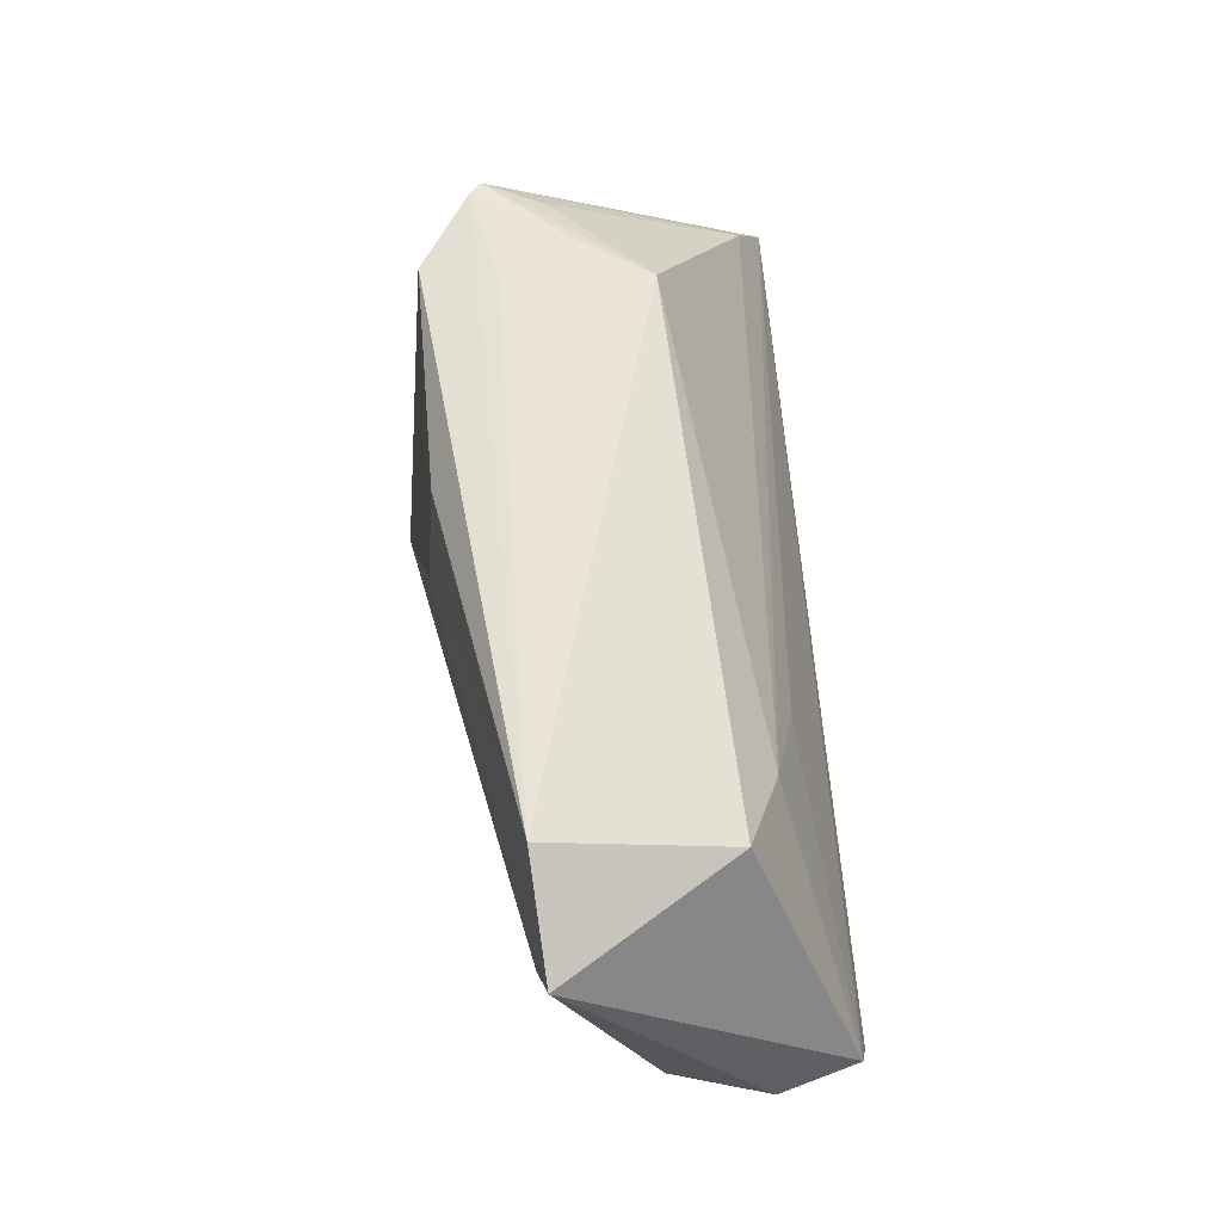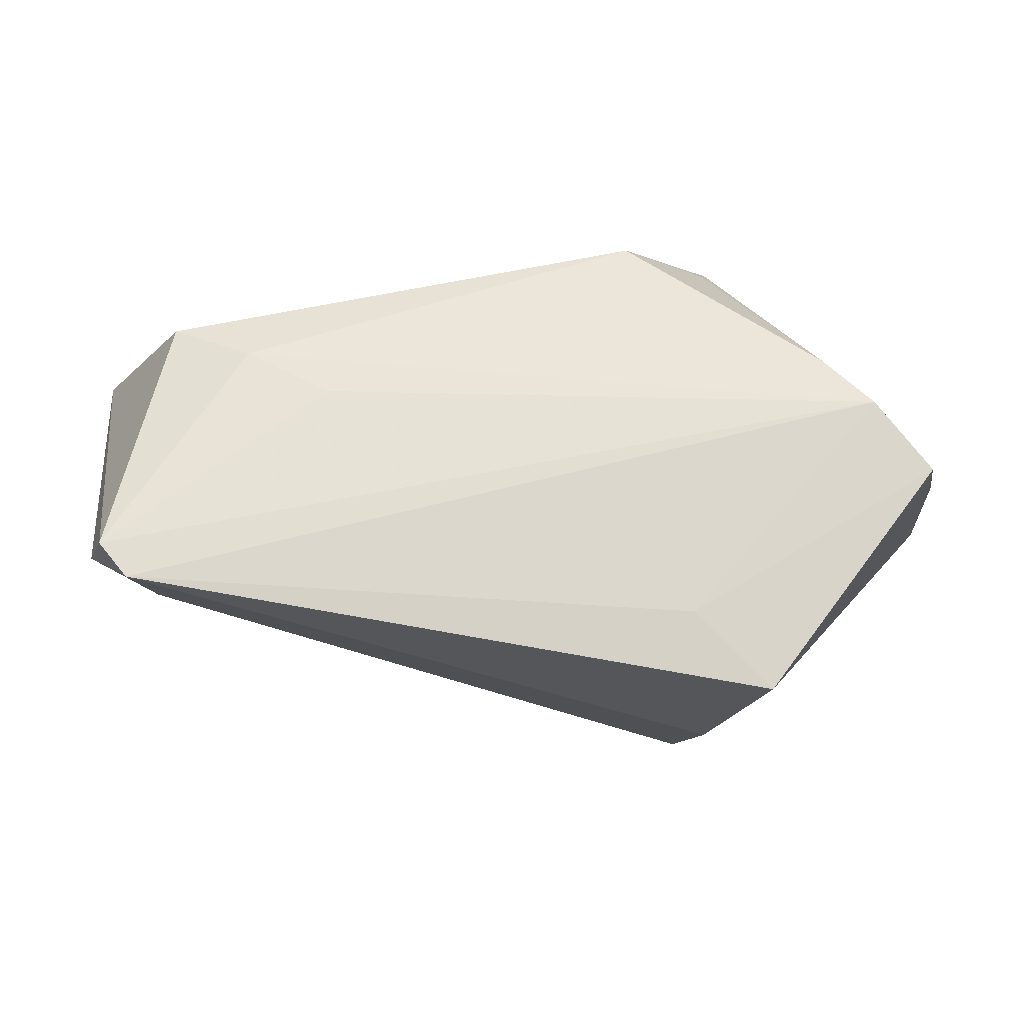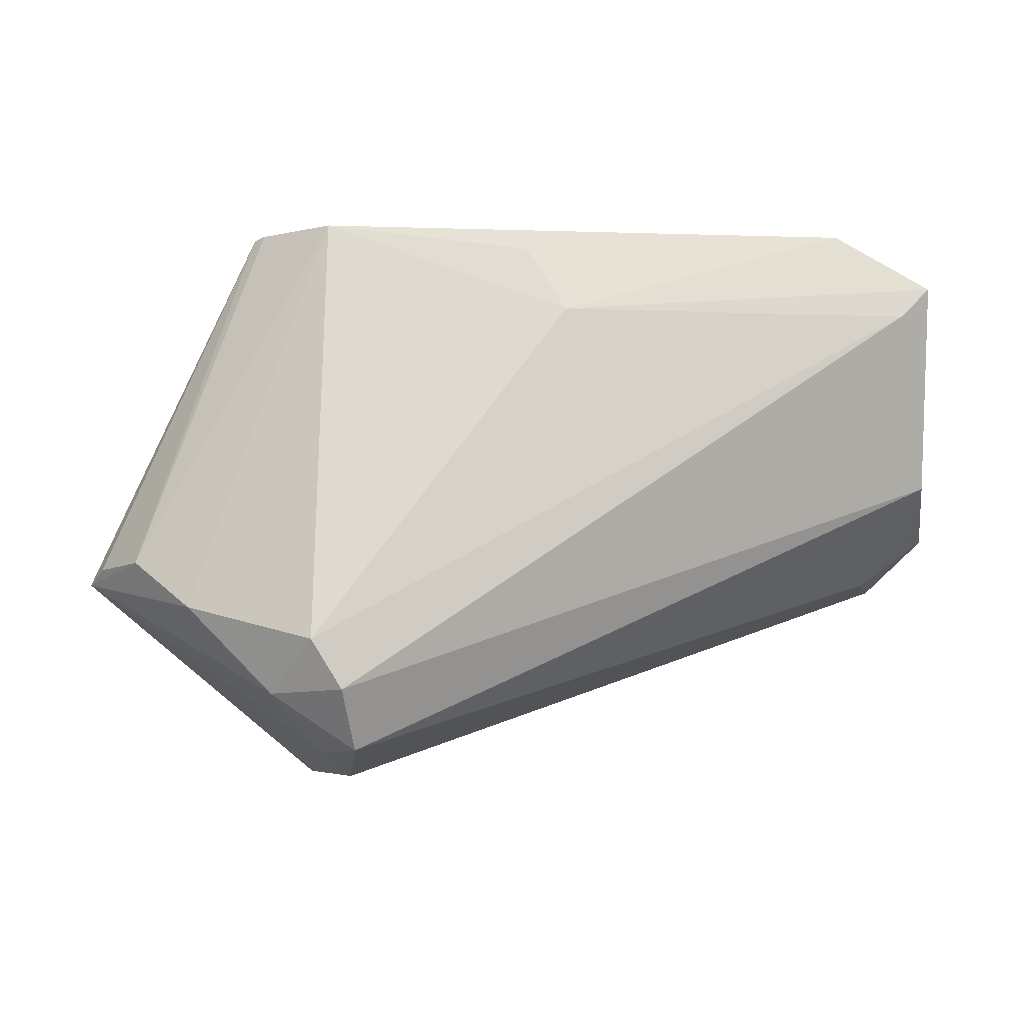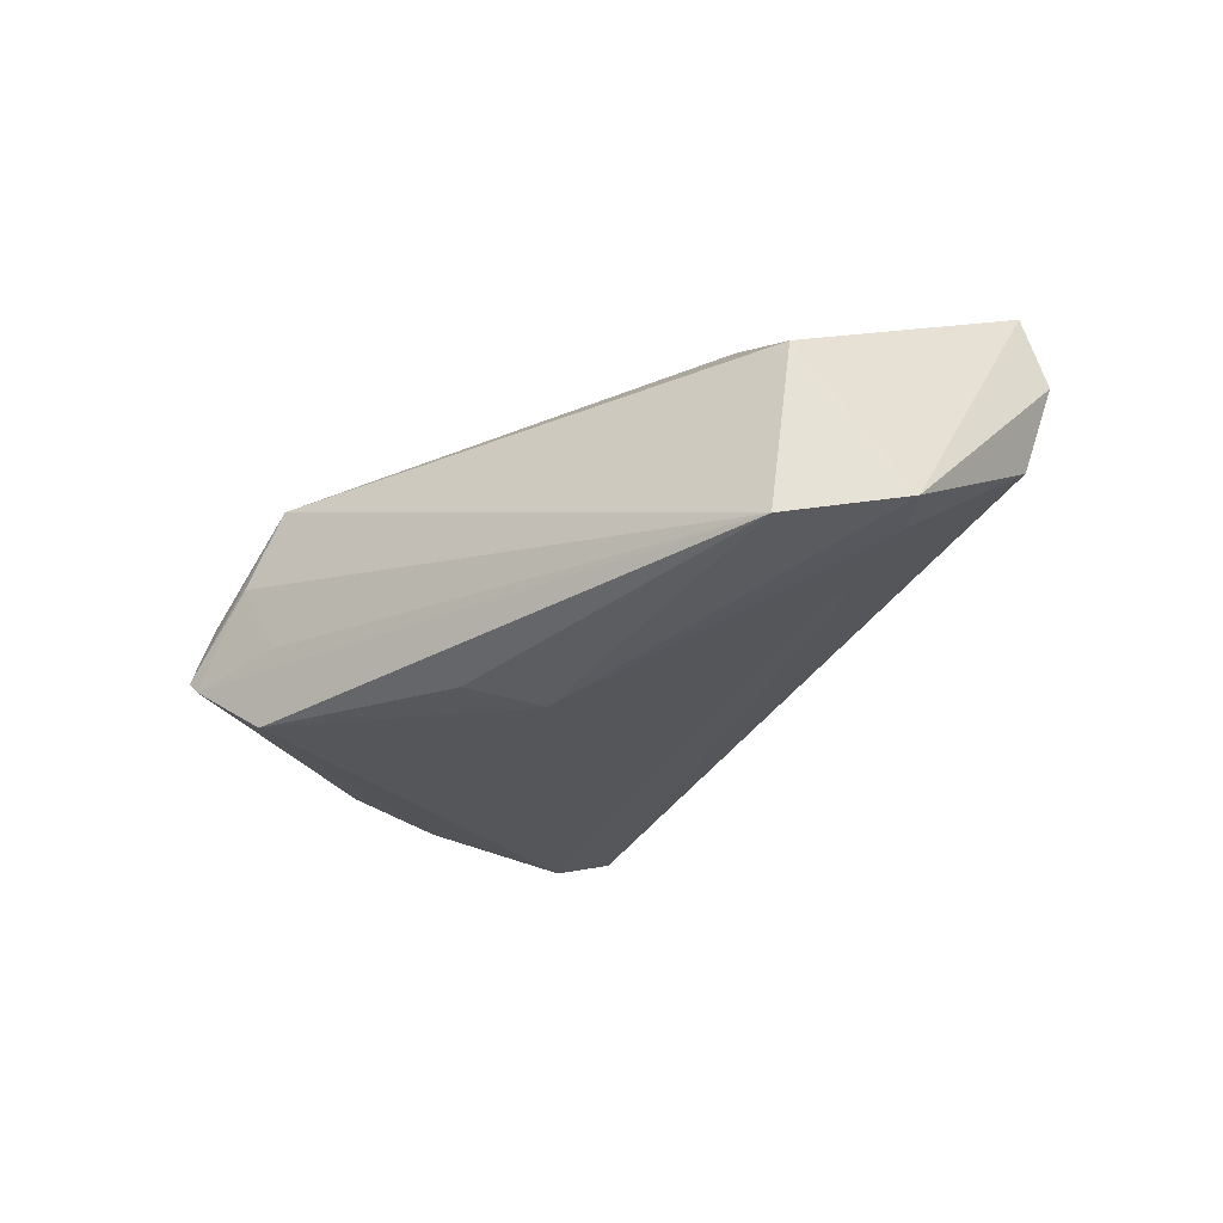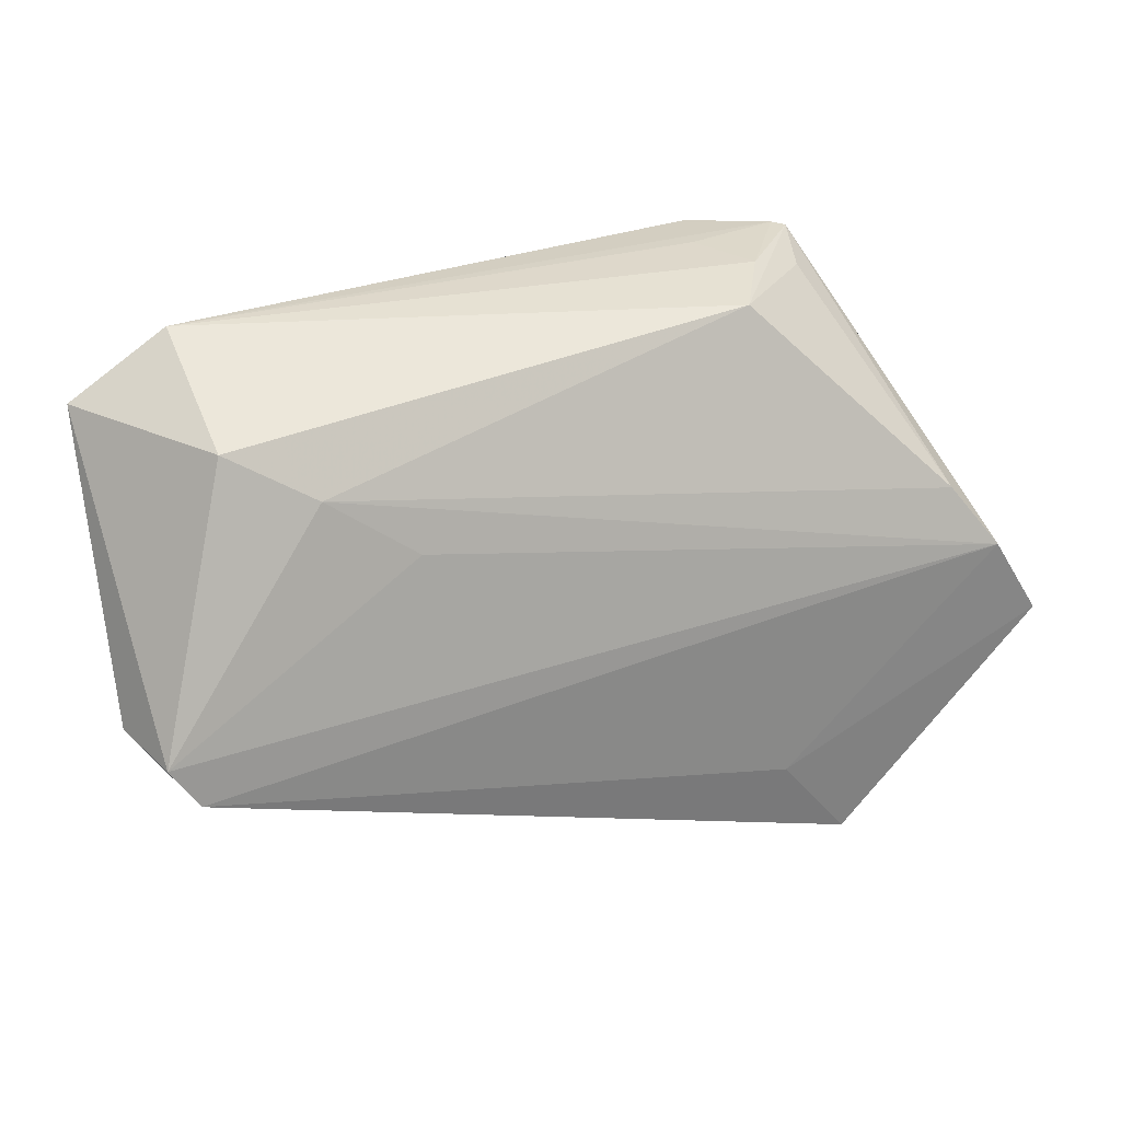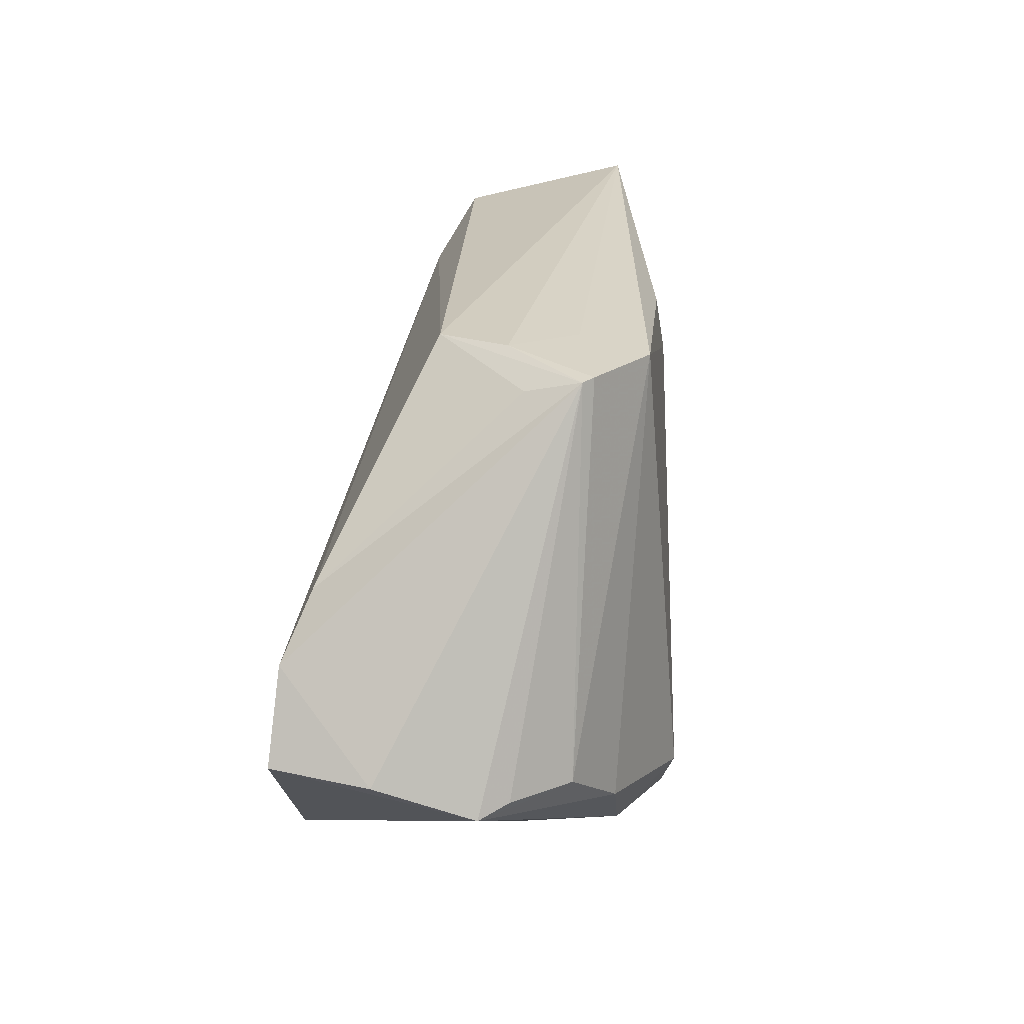
<metadata>
{"format":"obj","ext":"obj","renderer":"f3d","projection":"perspective","resolution":1024,"background":"white","views":[{"elev":60.5,"azim":-93.4,"up":"+Y"},{"elev":78.7,"azim":-7.8,"up":"+Z"},{"elev":-14.3,"azim":-178.8,"up":"+Y"},{"elev":-20.7,"azim":-144.6,"up":"+Z"},{"elev":32.9,"azim":-20.4,"up":"+Y"},{"elev":27.3,"azim":96.8,"up":"+Y"}]}
</metadata>
<code>
v -0.06288 -0.004031 0.01272
v 0.0549 -0.01357 -0.004304
v 0.05263 -0.01224 -0.007858
v 0.02111 0.03265 -0.02123
v -0.01107 0.02033 -0.02155
v 0.03216 0.03335 -0.01397
v 0.04665 -0.01279 -0.01478
v -0.0531 -0.00658 0.004196
v 0.03072 0.03347 -0.01525
v -0.03776 0.02215 0.01371
v 0.04196 0.009249 0.01707
v 0.01641 -0.03848 -0.01824
v 0.03854 -0.01983 -0.0195
v 0.02159 -0.03725 -0.006539
v -0.05755 0.02226 -0.01199
v 0.01903 -0.03919 0.003015
v -0.05411 -0.01036 0.01285
v 0.02686 -0.0359 0.0234
v -0.05646 -0.009253 0.0234
v 0.01849 0.03299 0.004886
v 0.01846 0.03376 -0.01241
v 0.02338 0.03392 -0.004155
v -0.04892 0.03392 -0.01217
v 0.01765 -0.03157 -0.02448
v 0.02738 -0.03123 -0.01915
v 0.03057 0.03118 -0.006911
v -0.02708 0.01439 0.01656
v -0.06148 0.000979 0.0008164
v 0.056 -0.009286 0.00819
v 0.02149 -0.02538 -0.02627
v 0.05367 -0.009001 0.02093
v 0.01816 -0.02424 0.0234
v -0.06163 0.02661 -0.01088
v -0.04819 0.02813 0.009631
v -0.005768 0.02926 -0.02063
v -0.05994 -0.004974 0.009476
v -0.05974 -0.004004 0.02239
v 0.04753 0.001601 0.02039
f 15 28 33
f 24 28 15
f 12 28 24
f 33 34 23
f 23 34 20
f 5 15 33
f 33 23 5
f 16 18 19
f 19 17 16
f 16 17 12
f 19 18 32
f 32 38 19
f 29 38 31
f 31 18 2
f 2 29 31
f 31 32 18
f 38 32 31
f 2 13 7
f 7 13 4
f 22 23 20
f 24 15 30
f 15 5 30
f 30 5 4
f 4 13 30
f 35 23 4
f 4 5 35
f 35 5 23
f 1 17 19
f 33 28 1
f 28 12 8
f 12 17 8
f 14 16 12
f 2 18 14
f 18 16 14
f 19 38 37
f 38 27 37
f 37 1 19
f 37 34 33
f 33 1 37
f 10 27 38
f 20 34 10
f 34 37 10
f 10 37 27
f 6 38 29
f 6 22 20
f 6 29 2
f 28 8 36
f 36 8 17
f 36 1 28
f 17 1 36
f 2 14 25
f 25 14 12
f 25 13 2
f 25 12 24
f 24 30 25
f 25 30 13
f 20 10 11
f 11 10 38
f 38 6 11
f 2 7 3
f 3 6 2
f 7 6 3
f 9 7 4
f 9 6 7
f 4 23 9
f 22 6 9
f 26 6 20
f 20 11 26
f 26 11 6
f 23 22 21
f 21 9 23
f 22 9 21

</code>
